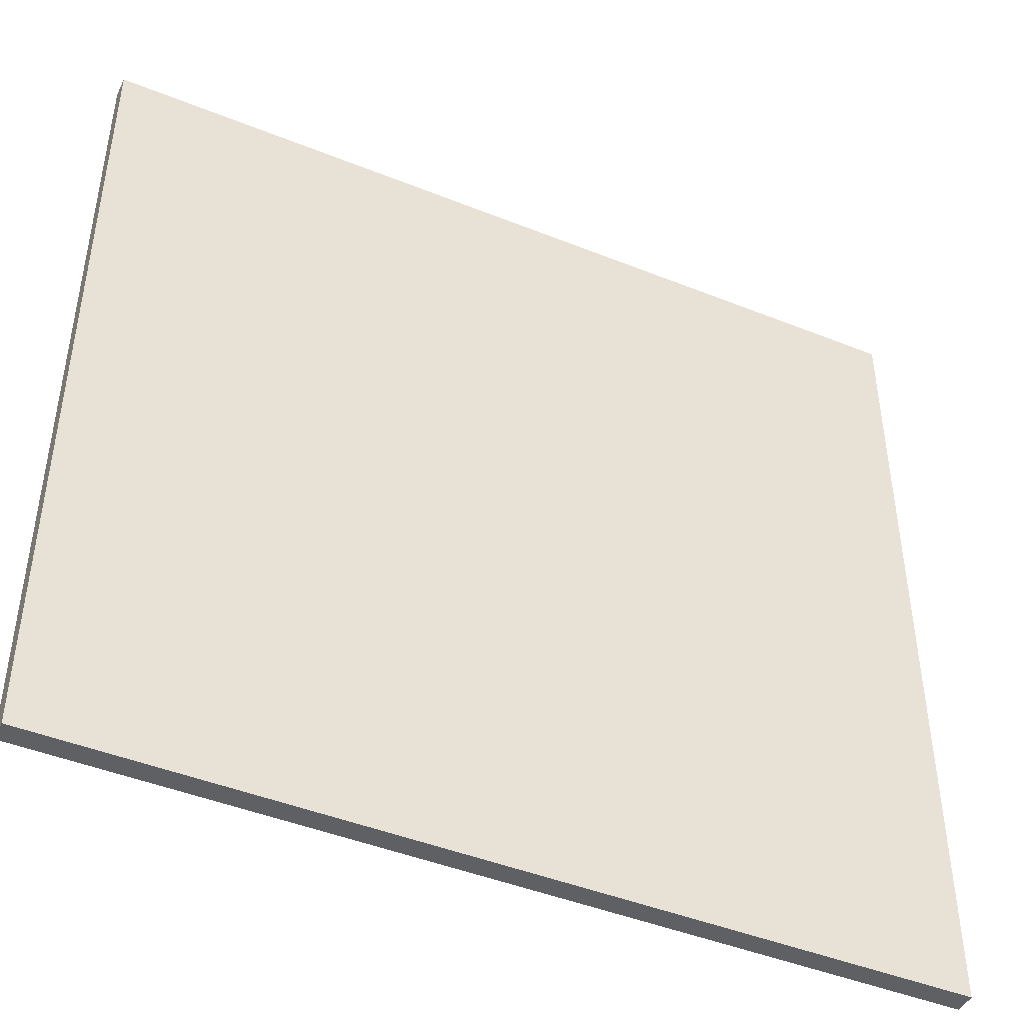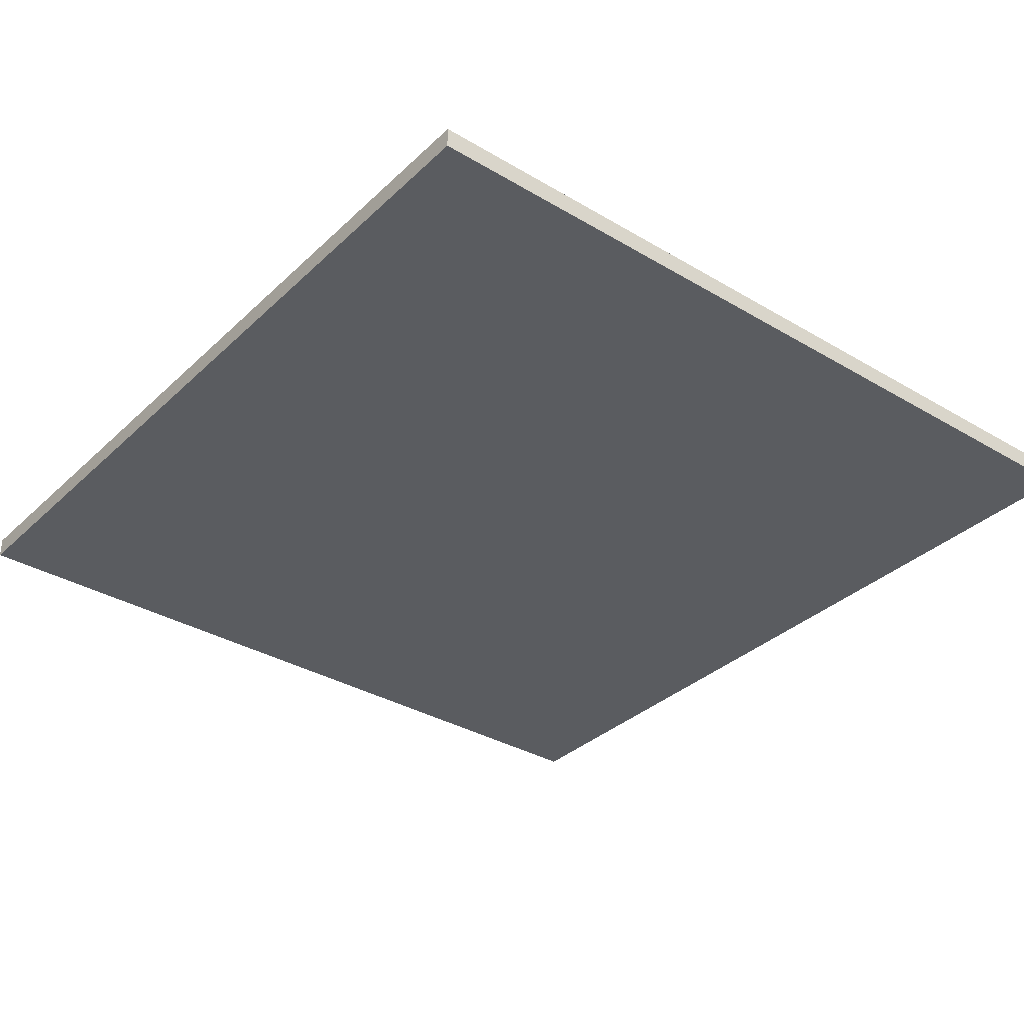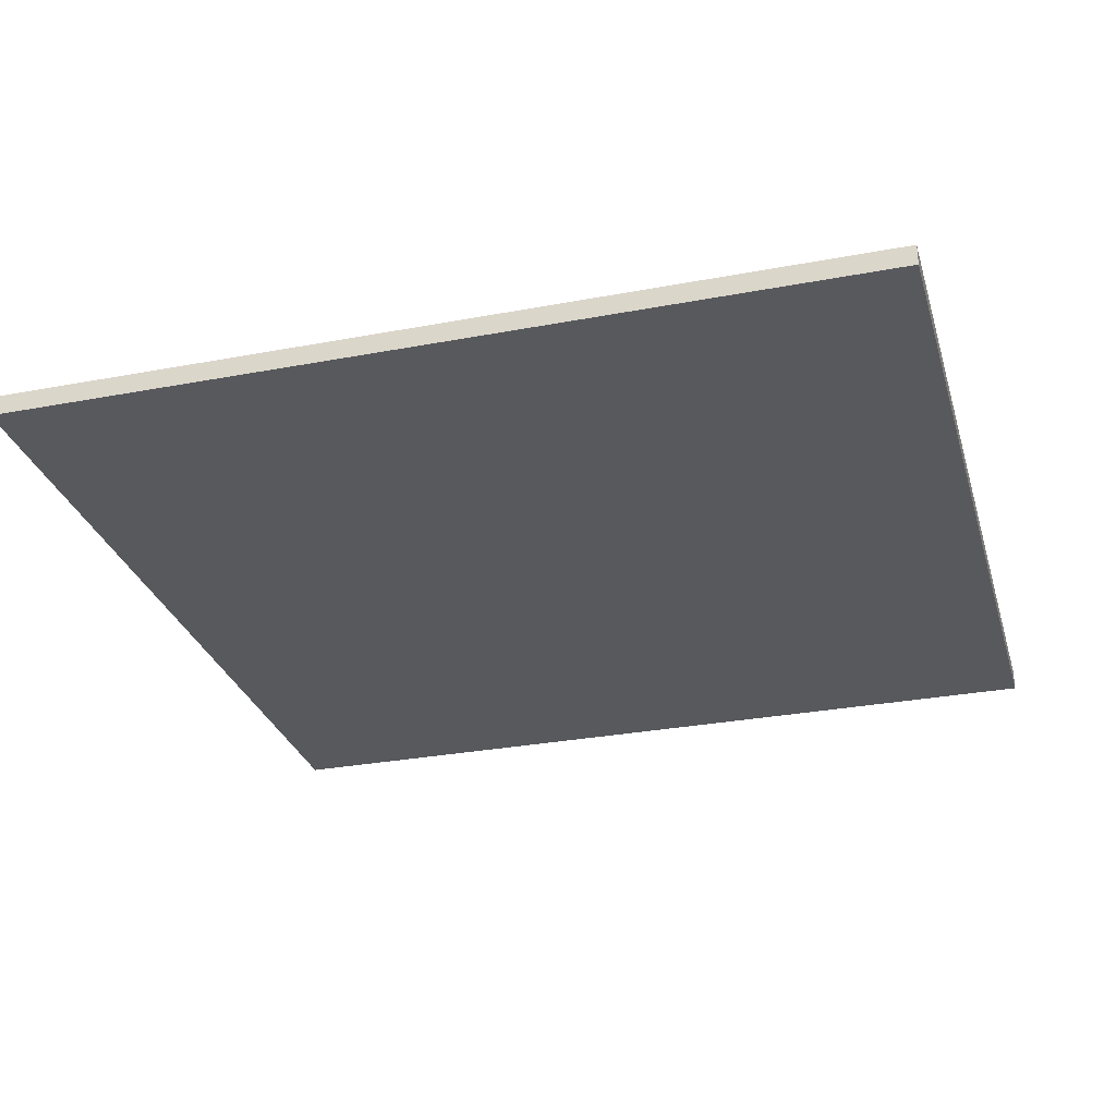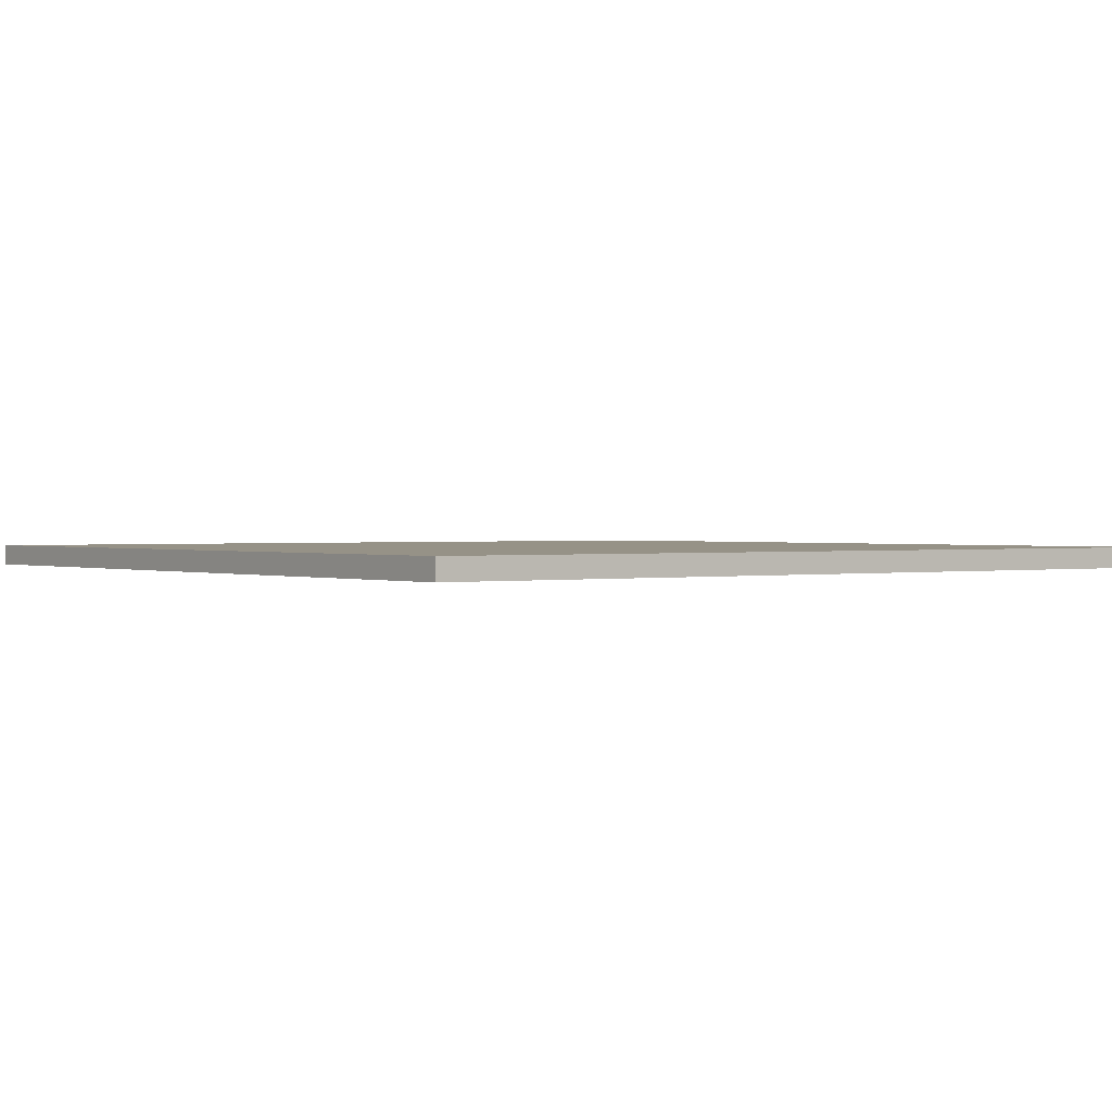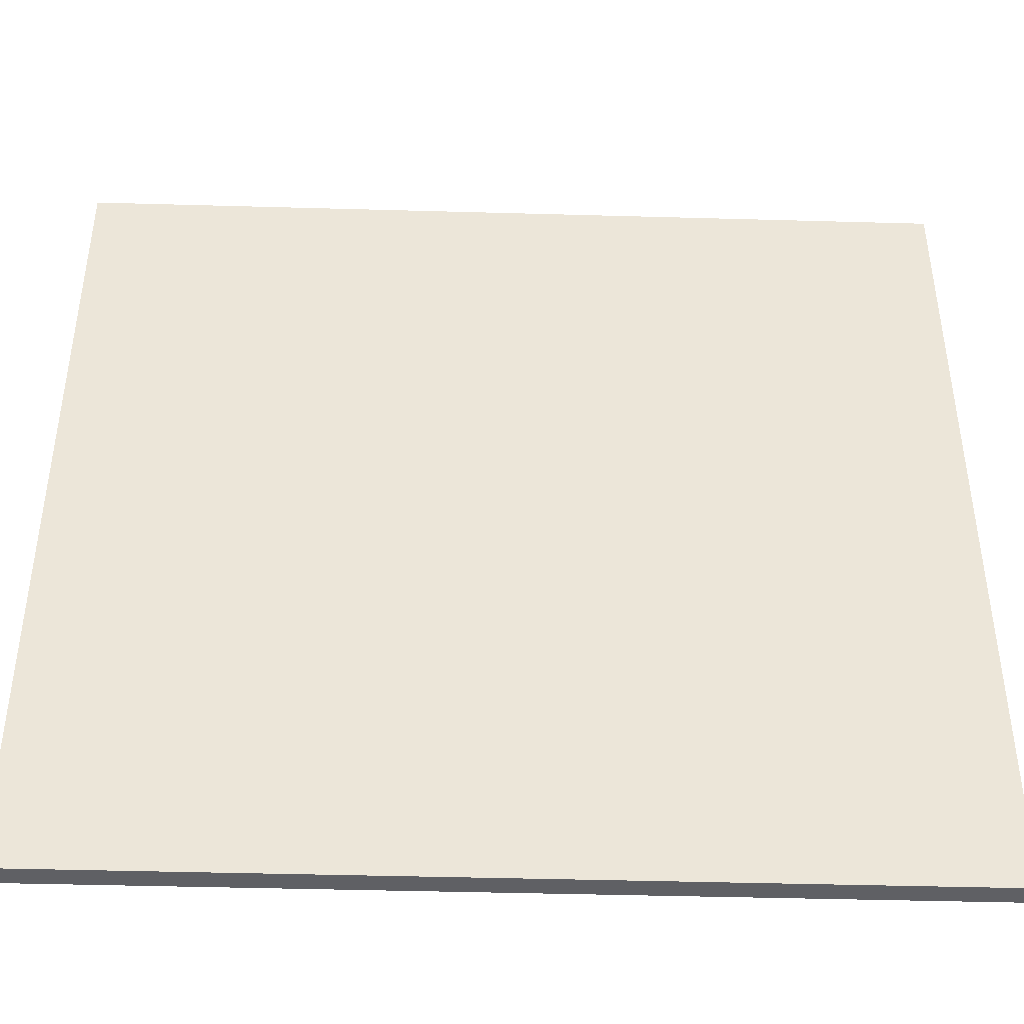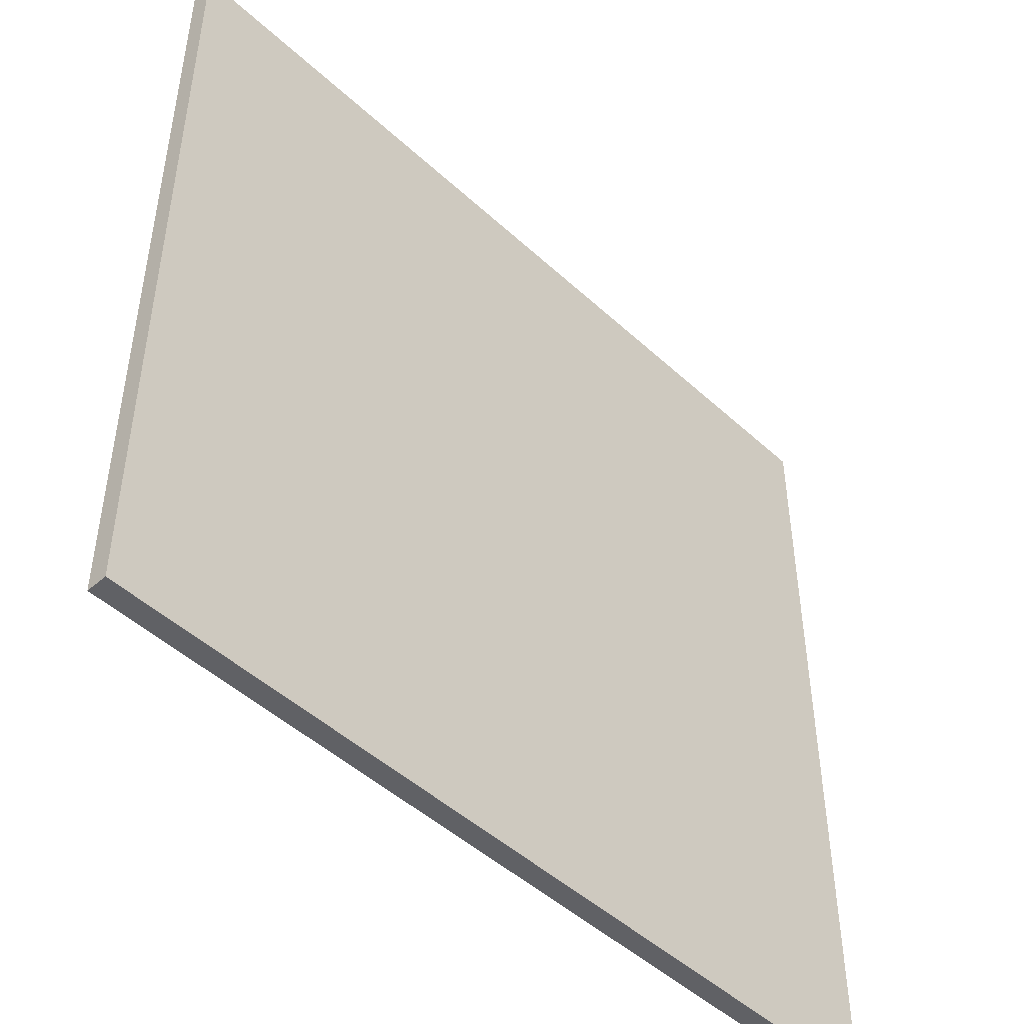
<metadata>
{"format":"obj","ext":"obj","renderer":"f3d","projection":"perspective","resolution":1024,"background":"white","views":[{"elev":-45.2,"azim":-24.9,"up":"+Y"},{"elev":-34.1,"azim":51.3,"up":"+Z"},{"elev":-29.4,"azim":-164.4,"up":"+Z"},{"elev":1.0,"azim":-36.8,"up":"+Z"},{"elev":-43.4,"azim":-1.9,"up":"+Y"},{"elev":-47.9,"azim":-45.8,"up":"+Y"}]}
</metadata>
<code>
o 138-1380495_drax-sprite-2d-video-game-characters-hd-png.frame.000
v -840 -2 0
v -840 -817 0
v -2 -817 0
v -2 -2 0
v -840 -2 -20
v -840 -817 -20
v -2 -817 -20
v -2 -2 -20
v -840 -2 0
v -840 -817 0
v -840 -817 -20
v -840 -2 -20
v -840 -2 0
v -2 -2 0
v -2 -2 -20
v -840 -2 -20
v -2 -2 0
v -2 -817 0
v -2 -817 -20
v -2 -2 -20
v -840 -817 0
v -2 -817 0
v -2 -817 -20
v -840 -817 -20
f 1 2 3 4
f 8 7 6 5
f 12 11 10 9
f 13 14 15 16
f 17 18 19 20
f 24 23 22 21

</code>
